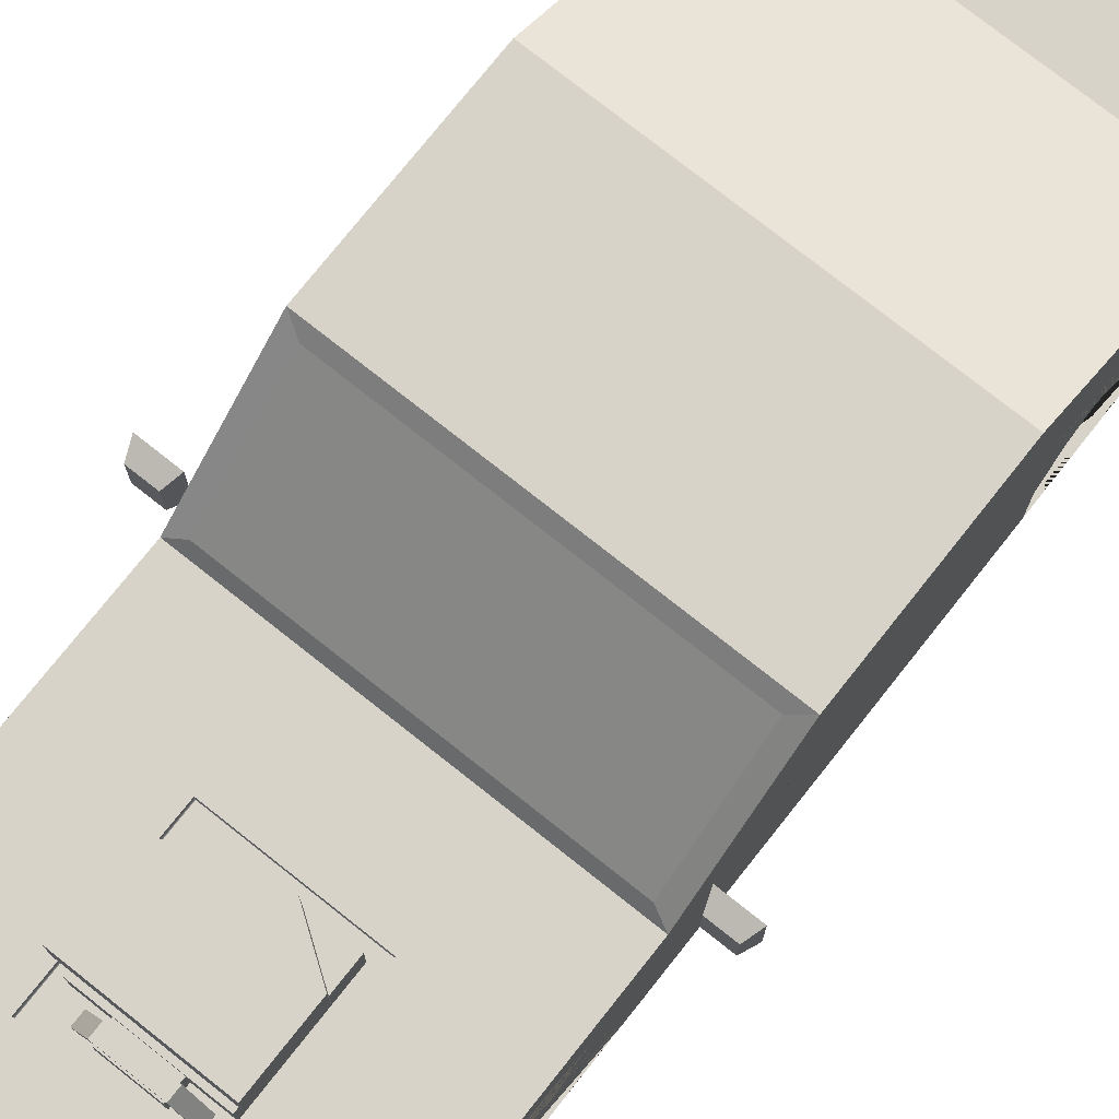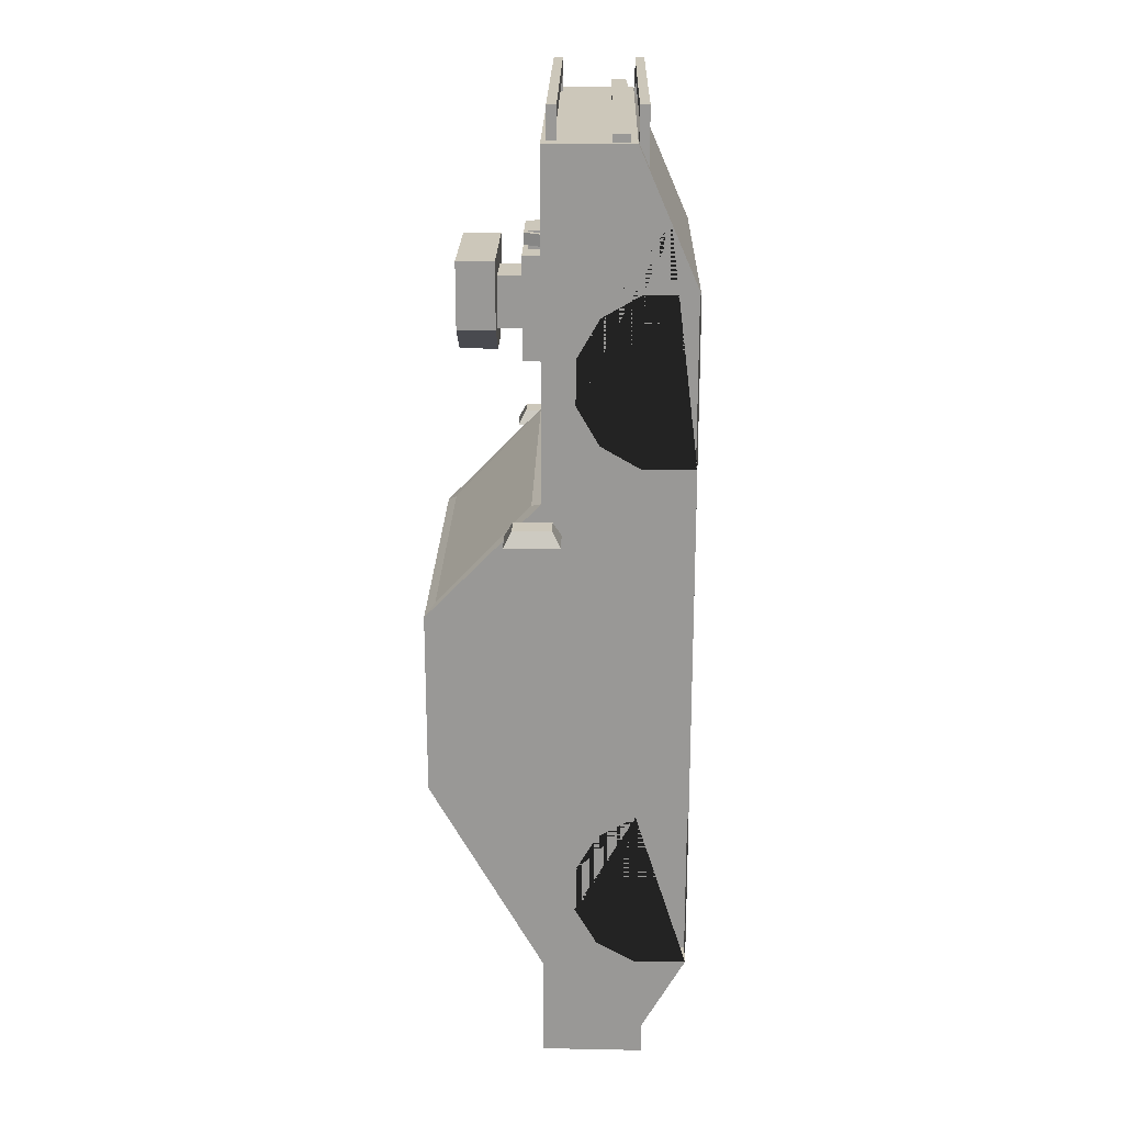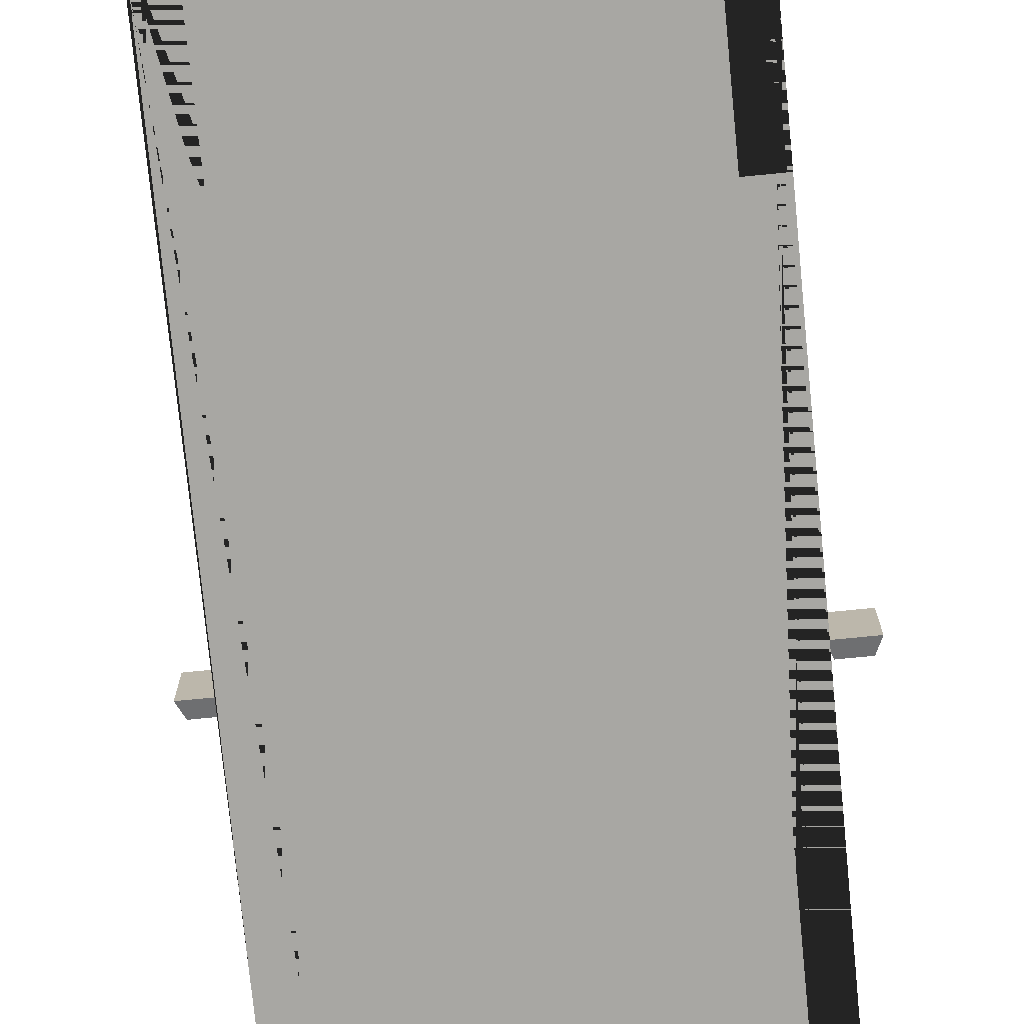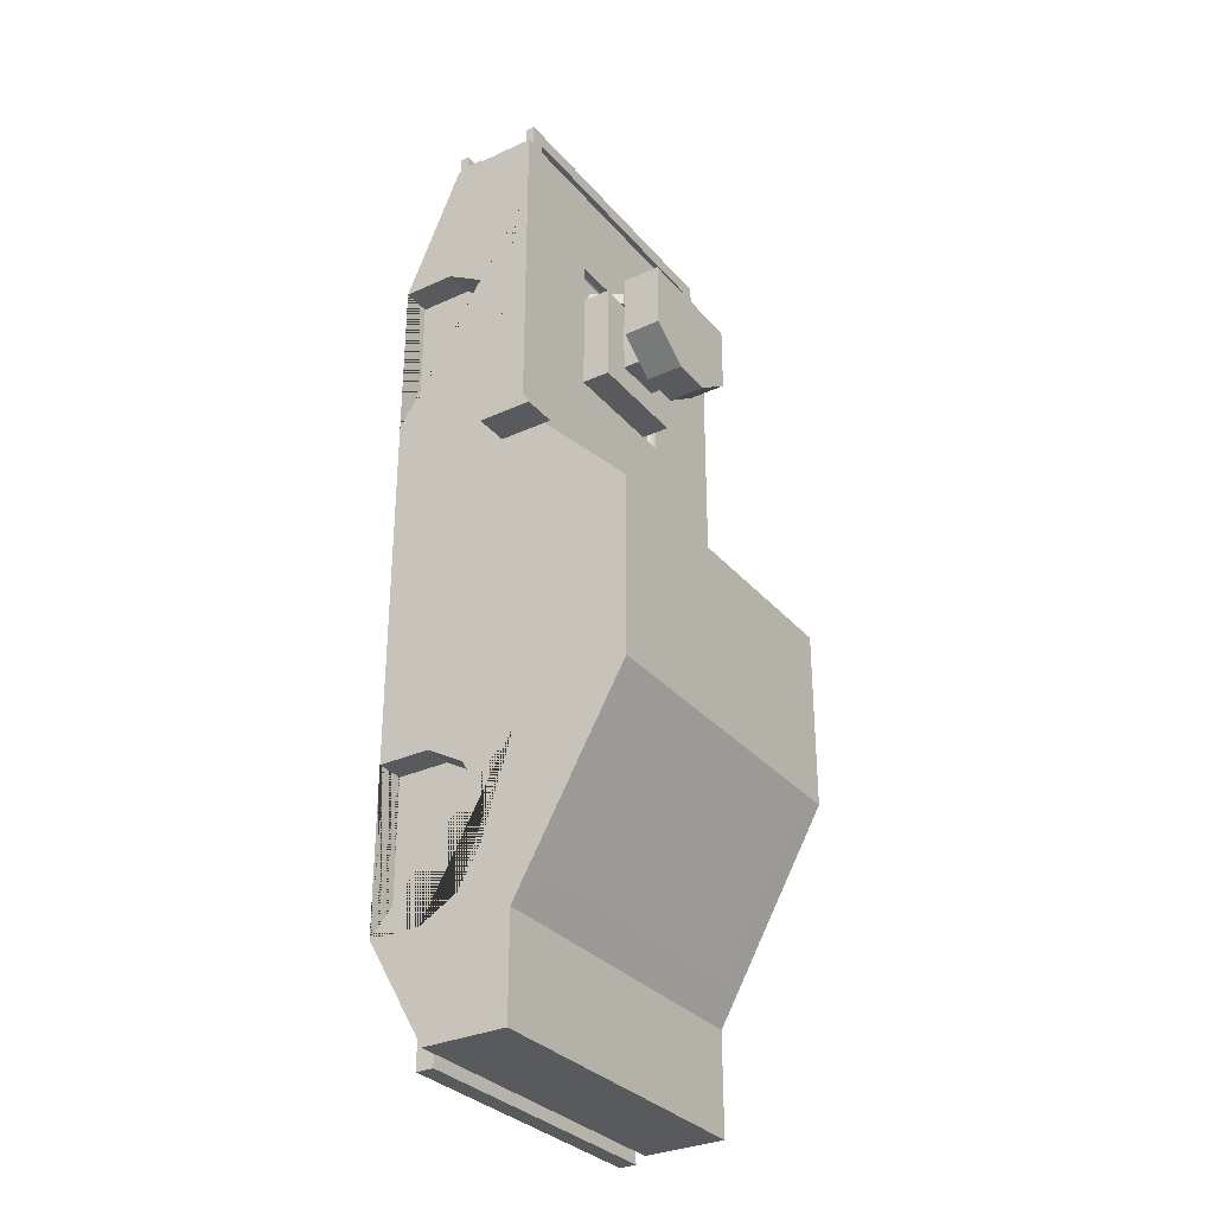
<metadata>
{"format":"obj","ext":"obj","renderer":"f3d","projection":"perspective","resolution":1024,"background":"white","views":[{"elev":75.8,"azim":38.4,"up":"+Y"},{"elev":21.3,"azim":-88.9,"up":"+Z"},{"elev":-74.4,"azim":-174.4,"up":"+Y"},{"elev":-31.3,"azim":123.0,"up":"+Z"}]}
</metadata>
<code>
v 0.4463 1.339 1.839
v -0.4433 1.339 1.839
v 0.4463 1.644 1.839
v -0.4433 1.644 1.839
v 0.4463 1.644 2.668
v -0.4433 1.644 2.668
v 0.4463 1.339 2.668
v -0.4433 1.339 2.668
v 0.3335 1.644 1.944
v -0.3305 1.644 1.944
v -0.3305 1.644 2.563
v 0.3335 1.644 2.563
v 0.3572 1.333 2.704
v -0.3048 1.364 2.704
v 0.3936 1.346 2.704
v -0.3484 1.372 2.704
v 0.3936 1.346 2.799
v -0.3484 1.372 2.799
v 0.3572 1.333 2.799
v -0.3048 1.364 2.799
v -0.2056 1.636 2.799
v -0.1722 1.601 2.799
v -0.1722 1.601 2.704
v -0.2056 1.636 2.704
v 0.2082 1.636 2.799
v 0.1749 1.601 2.799
v 0.1749 1.601 2.704
v 0.2082 1.636 2.704
v 0.1945 1.297 2.63
v -0.1915 1.297 2.63
v 0.1945 1.602 2.63
v -0.1915 1.602 2.63
v 0.1945 1.602 2.809
v -0.1915 1.602 2.809
v 0.1945 1.297 2.809
v -0.1915 1.297 2.809
v 0.1156 1.54 2.809
v -0.1126 1.54 2.809
v -0.1126 1.359 2.809
v 0.1156 1.359 2.809
v -0.665 1.322 2.987
v 0.665 1.322 2.987
v -0.665 1.399 2.987
v 0.665 1.399 2.987
v -0.8144 1.399 1.648
v 0.8144 1.399 1.648
v -0.8144 1.322 1.648
v 0.8144 1.322 1.648
v -0.4117 1.399 2.828
v 0.4117 1.399 2.828
v 0.4117 1.399 2.683
v -0.4117 1.399 2.683
v 0.502 1.844 2.097
v -0.499 1.844 2.097
v 0.502 2.149 2.097
v -0.499 2.149 2.097
v 0.502 2.149 2.64
v -0.499 2.149 2.64
v 0.502 1.844 2.64
v -0.499 1.844 2.64
v -0.1653 2.149 2.64
v -0.1653 1.844 2.64
v -0.1653 1.844 1.865
v -0.1653 2.149 1.865
v 0.1683 2.149 2.64
v 0.1683 1.844 2.64
v 0.1683 1.844 1.865
v 0.1683 2.149 1.865
v 0.4436 2.101 2.64
v 0.2146 2.101 2.64
v 0.2146 1.891 2.64
v 0.4436 1.891 2.64
v -0.2116 2.101 2.64
v -0.4406 2.101 2.64
v -0.4406 1.891 2.64
v -0.2116 1.891 2.64
v 0.1271 2.099 2.64
v -0.1241 2.099 2.64
v -0.1241 1.893 2.64
v 0.1271 1.893 2.64
v 0.2069 1.633 2.043
v -0.2039 1.633 2.043
v 0.2069 1.918 2.043
v -0.2039 1.918 2.043
v 0.2069 1.918 2.458
v -0.2039 1.918 2.458
v 0.2069 1.633 2.458
v -0.2039 1.633 2.458
v -1.235 0.6986 3.932
v 1.235 0.6986 3.932
v -1.235 0.7727 3.932
v 1.235 0.7727 3.932
v -1.235 0.7727 3.392
v 1.235 0.7727 3.392
v -1.235 0.6986 3.392
v 1.235 0.6986 3.392
v -1.112 0.7727 3.815
v 1.112 0.7727 3.815
v 1.112 0.7727 3.456
v -1.112 0.7727 3.456
v -1.112 0.6986 3.456
v 1.112 0.6986 3.456
v 1.112 0.6986 3.815
v -1.112 0.6986 3.815
v -1.235 1.36 3.932
v 1.235 1.36 3.932
v -1.235 1.434 3.932
v 1.235 1.434 3.932
v -1.235 1.434 3.392
v 1.235 1.434 3.392
v -1.235 1.36 3.392
v 1.235 1.36 3.392
v -1.112 1.434 3.815
v 1.112 1.434 3.815
v 1.112 1.434 3.456
v -1.112 1.434 3.456
v -1.112 1.36 3.456
v 1.112 1.36 3.456
v 1.112 1.36 3.815
v -1.112 1.36 3.815
v -1.353 0.3117 -2.978
v -1.353 0.7327 -2.978
v -1.353 1.04 -2.8
v -1.353 1.218 -2.493
v -1.353 1.218 -2.138
v -1.353 1.04 -1.83
v -1.353 0.7327 -1.653
v -1.353 0.3117 -1.653
v -1.353 0.3117 1.271
v -1.353 0.7327 1.271
v -1.353 1.04 1.449
v -1.353 1.218 1.756
v -1.353 1.218 2.111
v -1.353 1.04 2.418
v -1.353 1.473 3.678
v -1.353 1.473 -3.005
v -1.353 1.473 -3.831
v -1.353 0.7965 -3.831
v 4e-06 0.3117 -2.978
v 4e-06 0.3117 2.596
v -1.353 0.3117 2.596
v -1.124 0.3117 2.596
v -1.124 0.3117 1.271
v -1.124 0.3117 -1.653
v -1.124 0.3117 -2.978
v -1.353 0.7327 2.596
v -1.353 0.7808 3.678
v -1.353 1.473 0.9913
v 4e-06 0.7965 -3.831
v 4e-06 1.473 -3.005
v 4e-06 1.473 -3.831
v 4e-06 0.7808 3.678
v 4e-06 1.473 3.678
v -1.313 0.8357 3.678
v -1.313 1.437 3.678
v -1.353 1.552 0.7447
v -1.353 1.552 -1.499
v 4e-06 1.473 0.9913
v 4e-06 1.62 -2.749
v -1.144 1.62 -2.749
v 4e-06 0.8357 3.678
v 4e-06 1.437 3.678
v -1.313 0.9668 3.678
v -1.278 1.046 3.678
v -1.278 1.333 3.678
v -1.353 2.377 -1.403
v -1.353 2.269 -1.259
v -1.353 2.377 0.06286
v -1.353 2.269 0.04242
v 4e-06 1.552 0.9342
v -1.23 1.552 0.9342
v 4e-06 2.209 -1.701
v -1.144 2.209 -1.701
v 4e-06 0.8357 3.742
v -1.313 0.8357 3.742
v 4e-06 1.33 3.678
v -0.5713 1.33 3.678
v -1.021 1.333 3.678
v -1.313 0.9668 3.742
v -0.5713 0.9606 3.678
v -1.021 1.046 3.678
v -1.23 2.298 0.1364
v 4e-06 2.298 0.1364
v 4e-06 2.377 -1.403
v 4e-06 0.9606 3.742
v -0.5713 1.268 3.678
v 4e-06 1.268 3.678
v -0.9435 1.227 3.678
v -0.7628 1.225 3.678
v -0.7628 1.046 3.678
v -0.9435 1.046 3.678
v 4e-06 2.377 0.06286
v 4e-06 0.9606 3.678
v 4e-06 1.021 3.678
v -0.5713 1.021 3.678
v -0.5713 1.19 3.678
v 4e-06 1.19 3.678
v 4e-06 1.103 3.678
v -0.5713 1.103 3.678
v -1.124 0.7327 1.271
v -1.124 1.04 1.449
v -1.124 1.218 1.756
v -1.124 1.218 2.111
v -1.124 1.04 2.418
v -1.124 0.7327 2.596
v -1.124 0.7327 -2.978
v -1.124 1.04 -2.8
v -1.124 1.218 -2.493
v -1.124 1.218 -2.138
v -1.124 1.04 -1.83
v -1.124 0.7327 -1.653
v -1.353 1.473 -0.9781
v -1.353 1.473 -1.483
v -1.353 1.167 -0.9781
v -1.353 1.167 -1.483
v -1.353 1.299 -1.483
v -1.353 1.299 -0.9781
v -0.9745 1.382 -3.831
v -1.285 1.382 -3.831
v -0.9745 1.076 -3.831
v -1.285 1.076 -3.831
v -0.6182 1.289 -3.831
v -0.6182 1.074 -3.831
v -0.8728 1.074 -3.831
v -0.8728 1.289 -3.831
v 4e-06 1.149 -3.831
v 4e-06 0.9625 -3.831
v -0.316 0.9625 -3.831
v -0.316 1.149 -3.831
v 4e-06 0.6593 -3.59
v -1.224 0.6593 -3.59
v -1.224 0.7965 -3.831
v 4e-06 0.8014 -3.932
v 4e-06 0.6593 -3.931
v -1.224 0.6593 -3.931
v -1.224 0.8014 -3.932
v 1.353 0.3117 -2.978
v 1.353 0.7327 -2.978
v 1.353 1.04 -2.8
v 1.353 1.218 -2.493
v 1.353 1.218 -2.138
v 1.353 1.04 -1.83
v 1.353 0.7327 -1.653
v 1.353 0.3117 -1.653
v 1.353 0.3117 1.271
v 1.353 0.7327 1.271
v 1.353 1.04 1.449
v 1.353 1.218 1.756
v 1.353 1.218 2.111
v 1.353 1.04 2.418
v 1.353 1.473 3.678
v 1.353 1.473 -3.005
v 1.353 1.473 -3.831
v 1.353 0.7965 -3.831
v 1.353 0.3117 2.596
v 1.124 0.3117 2.596
v 1.124 0.3117 1.271
v 1.124 0.3117 -1.653
v 1.124 0.3117 -2.978
v 1.353 0.7327 2.596
v 1.353 0.7808 3.678
v 1.353 1.473 0.9913
v 1.313 0.8357 3.678
v 1.313 1.437 3.678
v 1.353 1.552 0.7447
v 1.353 1.552 -1.499
v 1.144 1.62 -2.749
v 1.313 0.9668 3.678
v 1.278 1.046 3.678
v 1.278 1.333 3.678
v 1.353 2.377 -1.403
v 1.353 2.269 -1.259
v 1.353 2.377 0.06286
v 1.353 2.269 0.04242
v 1.23 1.552 0.9342
v 1.144 2.209 -1.701
v 1.313 0.8357 3.742
v 0.5713 1.33 3.678
v 1.021 1.333 3.678
v 1.313 0.9668 3.742
v 0.5713 0.9606 3.678
v 1.021 1.046 3.678
v 1.23 2.298 0.1364
v 0.5713 1.268 3.678
v 0.9436 1.227 3.678
v 0.7628 1.225 3.678
v 0.7628 1.046 3.678
v 0.9436 1.046 3.678
v 0.5713 1.021 3.678
v 0.5713 1.19 3.678
v 0.5713 1.103 3.678
v 1.124 0.7327 1.271
v 1.124 1.04 1.449
v 1.124 1.218 1.756
v 1.124 1.218 2.111
v 1.124 1.04 2.418
v 1.124 0.7327 2.596
v 1.124 0.7327 -2.978
v 1.124 1.04 -2.8
v 1.124 1.218 -2.493
v 1.124 1.218 -2.138
v 1.124 1.04 -1.83
v 1.124 0.7327 -1.653
v 1.353 1.473 -0.9781
v 1.353 1.473 -1.483
v 1.353 1.167 -0.9781
v 1.353 1.167 -1.483
v 1.353 1.299 -1.483
v 1.353 1.299 -0.9781
v 0.9745 1.382 -3.831
v 1.285 1.382 -3.831
v 0.9745 1.076 -3.831
v 1.285 1.076 -3.831
v 0.6182 1.289 -3.831
v 0.6182 1.074 -3.831
v 0.8728 1.074 -3.831
v 0.8728 1.289 -3.831
v 0.316 0.9625 -3.831
v 0.316 1.149 -3.831
v 1.224 0.6593 -3.59
v 1.224 0.7965 -3.831
v 1.224 0.6593 -3.931
v 1.224 0.8014 -3.932
v -1.663 1.751 0.7532
v -1.388 1.751 0.7532
v -1.43 1.686 0.8721
v -1.621 1.686 0.8721
v -1.43 1.386 0.8721
v -1.621 1.386 0.8721
v -1.388 1.32 0.7532
v -1.663 1.32 0.7532
v -1.639 1.359 0.7532
v -1.639 1.713 0.7532
v -1.412 1.713 0.7532
v -1.412 1.359 0.7532
v 1.663 1.751 0.7532
v 1.388 1.751 0.7532
v 1.43 1.686 0.8721
v 1.621 1.686 0.8721
v 1.43 1.386 0.8721
v 1.621 1.386 0.8721
v 1.388 1.32 0.7532
v 1.663 1.32 0.7532
v 1.639 1.359 0.7532
v 1.639 1.713 0.7532
v 1.412 1.713 0.7532
v 1.412 1.359 0.7532
v -1.353 1.473 -1.653
v 1.353 1.473 -1.653
v 1.353 0.3117 0.9913
v -1.353 0.3117 0.9913
v -0.5355 1.473 2.916
v 4e-06 1.473 2.916
v 4e-06 1.473 1.754
v -0.5355 1.473 1.754
v 0.5355 1.473 2.916
v 0.5355 1.473 1.754
v -0.5355 1.31 1.754
v -0.5355 1.31 2.916
v 0.5355 1.31 2.916
v 0.5355 1.31 1.754
v -1.353 0.538 3.118
v 4e-06 0.538 3.118
v 1.353 0.538 3.118
v -1.353 1.473 3.118
v 4e-06 1.473 3.118
v 1.353 1.473 3.118
v 0.6519 1.473 3.011
v 4e-06 1.473 3.011
v -0.6519 1.473 3.011
v -0.6519 1.473 1.645
v 4e-06 1.473 1.645
v 0.6519 1.473 1.645
f 1 2 4 3
f 9 10 11 12
f 5 6 8 7
f 7 8 2 1
f 2 8 6 4
f 7 1 3 5
f 3 4 10 9
f 4 6 11 10
f 6 5 12 11
f 5 3 9 12
f 13 27 28 15
f 15 28 25 17
f 17 25 26 19
f 19 26 27 13
f 14 20 18 16
f 19 13 15 17
f 21 18 20 22
f 23 22 20 14
f 24 23 14 16
f 21 24 16 18
f 25 21 22 26
f 27 26 22 23
f 28 27 23 24
f 25 28 24 21
f 29 30 32 31
f 31 32 34 33
f 37 38 39 40
f 35 36 30 29
f 30 36 34 32
f 35 29 31 33
f 33 34 38 37
f 34 36 39 38
f 36 35 40 39
f 35 33 37 40
f 41 42 44 43
f 49 50 51 52
f 45 46 48 47
f 47 48 42 41
f 42 48 46 44
f 47 41 43 45
f 43 44 50 49
f 44 46 51 50
f 46 45 52 51
f 45 43 49 52
f 53 67 68 55
f 55 68 65 57
f 69 70 71 72
f 59 66 67 53
f 54 60 58 56
f 59 53 55 57
f 73 74 75 76
f 63 62 60 54
f 64 63 54 56
f 61 64 56 58
f 77 78 79 80
f 67 66 62 63
f 68 67 63 64
f 65 68 64 61
f 57 65 70 69
f 65 66 71 70
f 66 59 72 71
f 59 57 69 72
f 61 58 74 73
f 58 60 75 74
f 60 62 76 75
f 62 61 73 76
f 65 61 78 77
f 61 62 79 78
f 62 66 80 79
f 66 65 77 80
f 81 82 84 83
f 83 84 86 85
f 85 86 88 87
f 87 88 82 81
f 82 88 86 84
f 87 81 83 85
f 89 90 92 91
f 90 96 94 92
f 95 89 91 93
f 91 92 98 97
f 92 94 99 98
f 93 91 97 100
f 96 90 103 102
f 90 89 104 103
f 89 95 101 104
f 100 97 104 101
f 99 102 103 98
f 98 103 104 97
f 105 106 108 107
f 106 112 110 108
f 111 105 107 109
f 107 108 114 113
f 108 110 115 114
f 109 107 113 116
f 112 106 119 118
f 106 105 120 119
f 105 111 117 120
f 116 113 120 117
f 115 118 119 114
f 114 119 120 113
f 127 348 136 121 122 123 124 125 126
f 121 136 137 138
f 121 139 140 141 142 143 129 351 128 144 145
f 348 213 212 148
f 233 234 235 236
f 150 151 137 136
f 219 218 220 221
f 362 363 152 147
f 358 359 360 361
f 135 147 154 155
f 136 348 157
f 159 150 136 160
f 147 152 161 154
f 162 153 135 155
f 155 154 163 164 165
f 166 136 157 167
f 148 168 169 156
f 157 156 169 167
f 148 158 170 171
f 172 159 160 173
f 173 160 136 166
f 154 161 174 175
f 176 162 155 177
f 177 155 165 178
f 163 154 175 179
f 180 181 164 163
f 165 164 181 178
f 168 166 167 169
f 182 168 148 171
f 171 170 183 182
f 166 184 172 173
f 179 175 174 185
f 176 177 186 187
f 177 178 188 189
f 180 163 179 185 193
f 181 180 190 191
f 178 181 191 188
f 183 192 168 182
f 193 176 187 194
f 177 180 195 186
f 187 186 196 197
f 180 177 189 190
f 190 189 188 191
f 180 193 194 195
f 194 187 197 198
f 186 195 199 196
f 199 198 197 196
f 195 194 198 199
f 130 129 143 200
f 131 130 200 201
f 132 131 201 202
f 133 132 202 203
f 134 133 203 204
f 146 134 204 205
f 141 146 205 142
f 143 142 205 204 203 202 201 200
f 122 121 145 206
f 123 122 206 207
f 124 123 207 208
f 125 124 208 209
f 126 125 209 210
f 127 126 210 211
f 128 127 211 144
f 145 144 211 210 209 208 207 206
f 213 216 217 212
f 217 216 215 214
f 137 151 218 219
f 222 223 224 225
f 149 138 221 220
f 138 137 219 221
f 226 227 228 229
f 149 220 224 223
f 220 218 225 224
f 218 151 222 225
f 151 149 227 226
f 149 223 228 227
f 223 222 229 228
f 222 151 226 229
f 149 139 230
f 139 121 231 230
f 121 138 232 231
f 138 149 232
f 230 231 235 234
f 231 232 236 235
f 232 149 233 236
f 307 244 243 349 305 308
f 237 254 253 252
f 237 259 258 244 350 245 257 256 255 140 139
f 349 262 304 305
f 233 323 322 234
f 150 252 253 151
f 311 313 312 310
f 363 364 261 152
f 251 264 263 261
f 349 266 265 262
f 159 267 252 150
f 261 263 161 152
f 162 264 251 153
f 264 270 269 268 263
f 271 272 266 252
f 262 265 274 273
f 266 272 274 265
f 262 275 170 158
f 172 276 267 159
f 276 271 252 267
f 263 277 174 161
f 176 278 264 162
f 278 279 270 264
f 268 280 277 263
f 281 268 269 282
f 270 279 282 269
f 273 274 272 271
f 283 275 262 273
f 275 283 183 170
f 271 276 172 184
f 280 185 174 277
f 176 187 284 278
f 278 286 285 279
f 281 193 185 280 268
f 282 288 287 281
f 279 285 288 282
f 183 283 273 192
f 193 194 187 176
f 278 284 289 281
f 187 197 290 284
f 281 287 286 278
f 287 288 285 286
f 281 289 194 193
f 194 198 197 187
f 284 290 291 289
f 291 290 197 198
f 289 291 198 194
f 246 292 257 245
f 247 293 292 246
f 248 294 293 247
f 249 295 294 248
f 250 296 295 249
f 260 297 296 250
f 255 256 297 260
f 257 292 293 294 295 296 297 256
f 238 298 259 237
f 239 299 298 238
f 240 300 299 239
f 241 301 300 240
f 242 302 301 241
f 243 303 302 242
f 244 258 303 243
f 259 298 299 300 301 302 303 258
f 305 304 309 308
f 309 306 307 308
f 253 311 310 151
f 314 317 316 315
f 149 312 313 254
f 254 313 311 253
f 226 319 318 227
f 149 315 316 312
f 312 316 317 310
f 310 317 314 151
f 151 226 227 149
f 149 227 318 315
f 315 318 319 314
f 314 319 226 151
f 149 230 139
f 139 230 320 237
f 237 320 321 254
f 254 321 149
f 230 234 322 320
f 320 322 323 321
f 321 323 233 149
f 324 327 326 325
f 327 329 328 326
f 329 331 330 328
f 332 333 334 335
f 325 326 328 330
f 331 329 327 324
f 331 324 333 332
f 324 325 334 333
f 325 330 335 334
f 330 331 332 335
f 336 337 338 339
f 339 338 340 341
f 341 340 342 343
f 344 347 346 345
f 337 342 340 338
f 343 336 339 341
f 343 344 345 336
f 336 345 346 337
f 337 346 347 342
f 342 347 344 343
f 351 148 212 217 214
f 349 243 242 241 240 239 238 237 252
f 252 266 349
f 157 348 148 156
f 367 364 255 260 250 249 248 247 246 245 350 262
f 362 365 148 351 129 130 131 132 133 134 146 141
f 128 215 216 213 348 127
f 351 214 215 128
f 262 350 306 309 304
f 306 350 244 307
f 365 366 369 370
f 158 148 371 372
f 148 365 370 371
f 367 262 373 368
f 262 158 372 373
f 366 367 368 369
f 355 352 359 358
f 359 352 353 356 360
f 356 357 361 360
f 358 361 357 354 355
f 166 168 192 184
f 273 271 184 192
f 141 140 363 362
f 255 364 363 140
f 135 365 362 147
f 365 135 153 366
f 367 366 153 251
f 251 261 364 367
f 369 368 356 353
f 370 369 353 352
f 371 370 352 355
f 372 371 355 354
f 373 372 354 357
f 368 373 357 356

</code>
